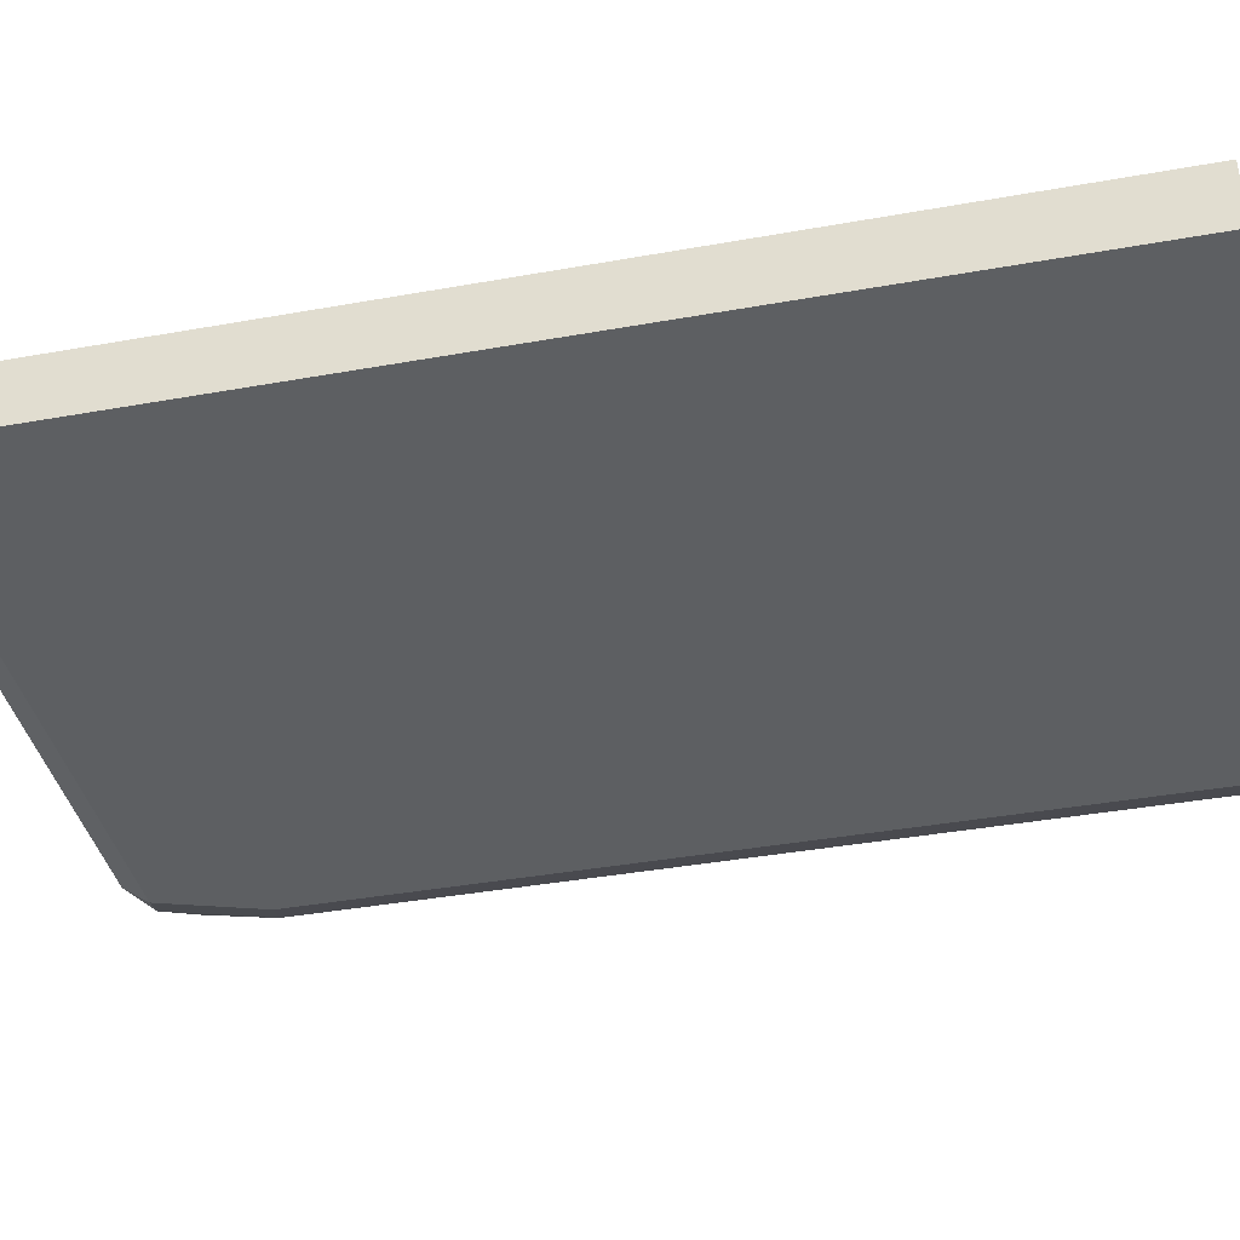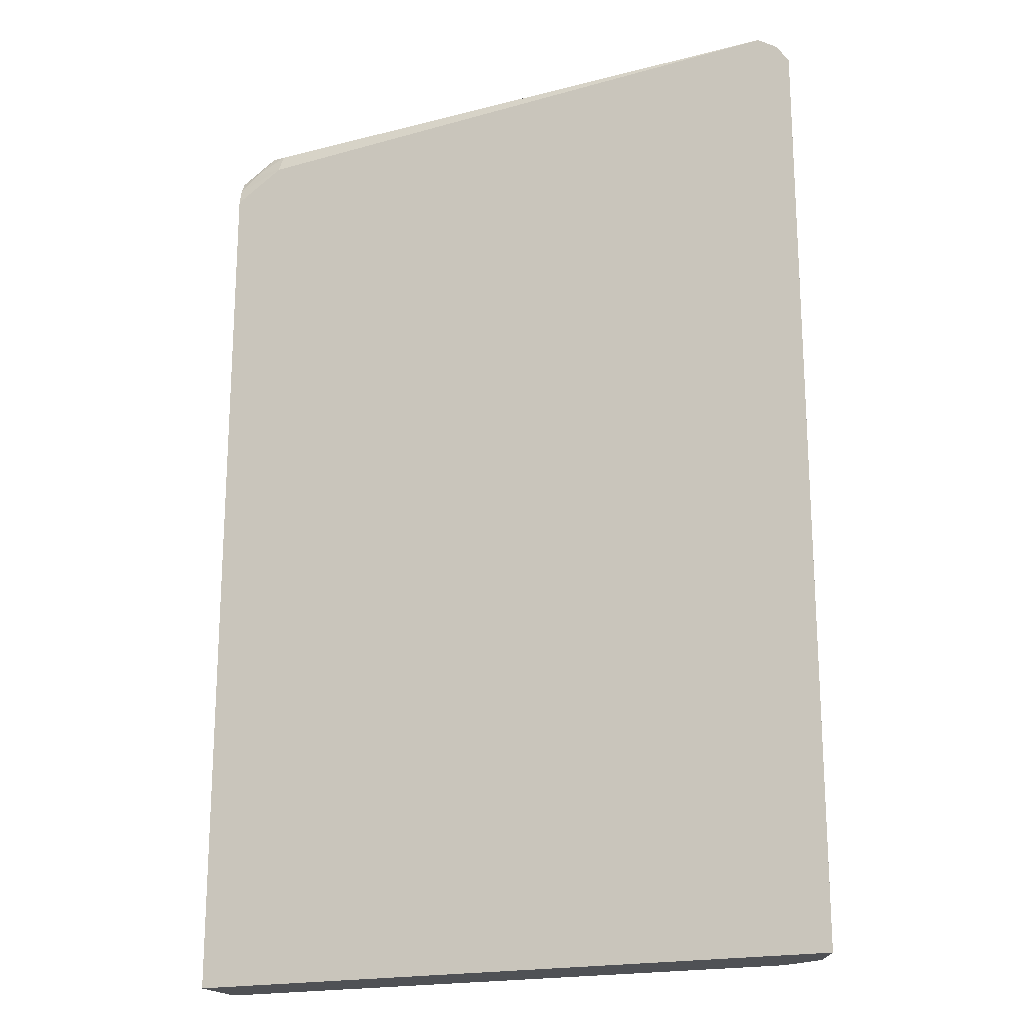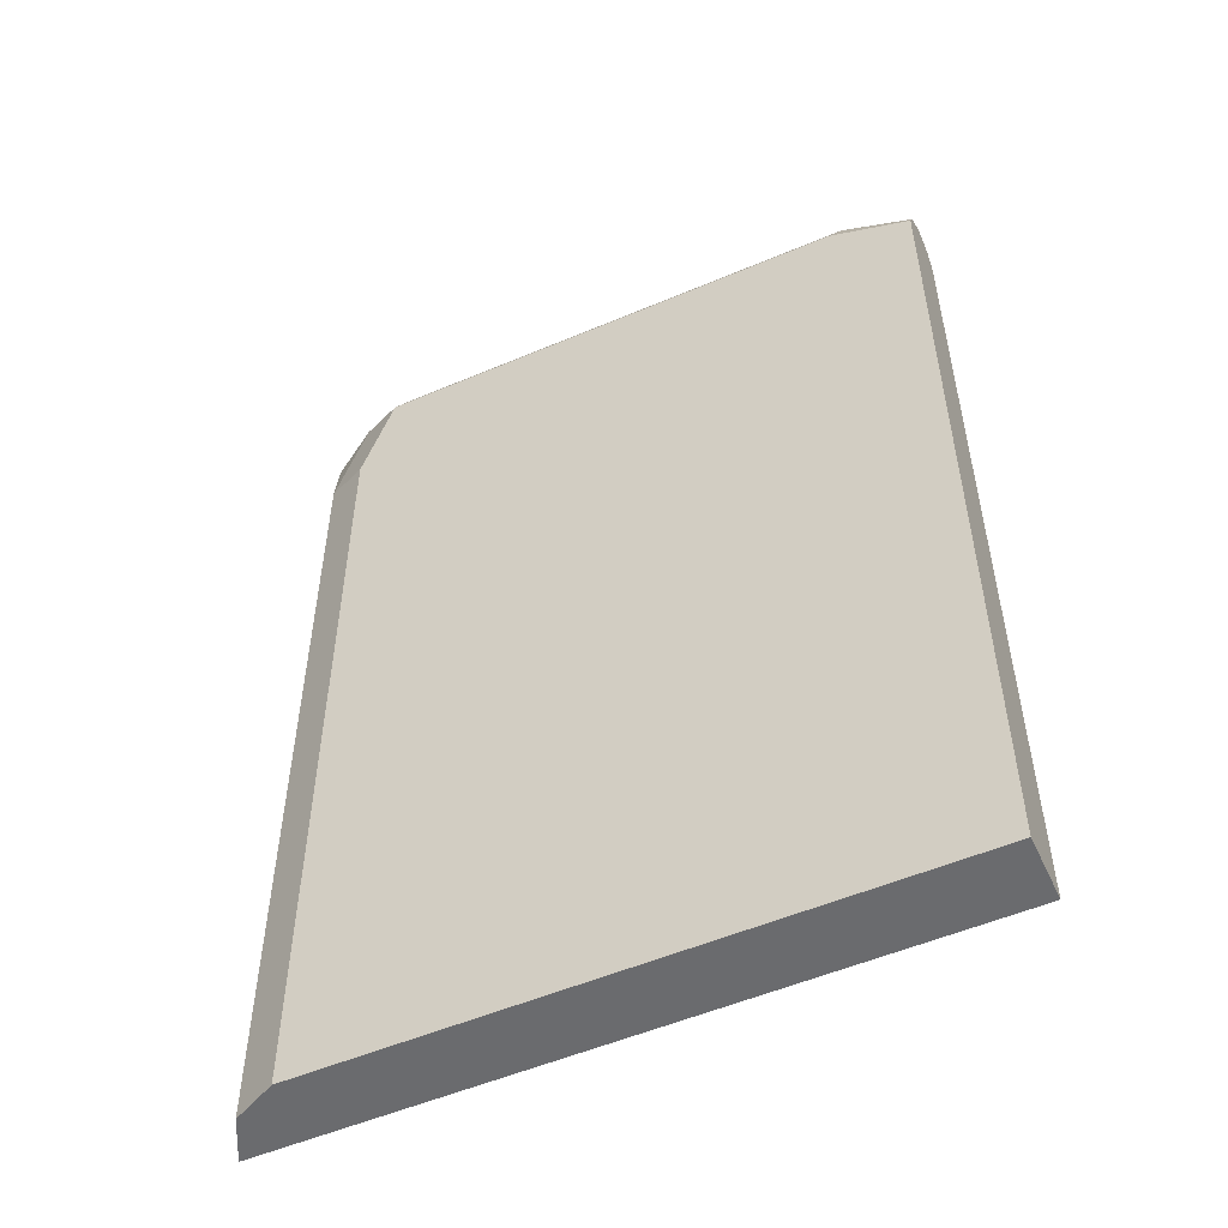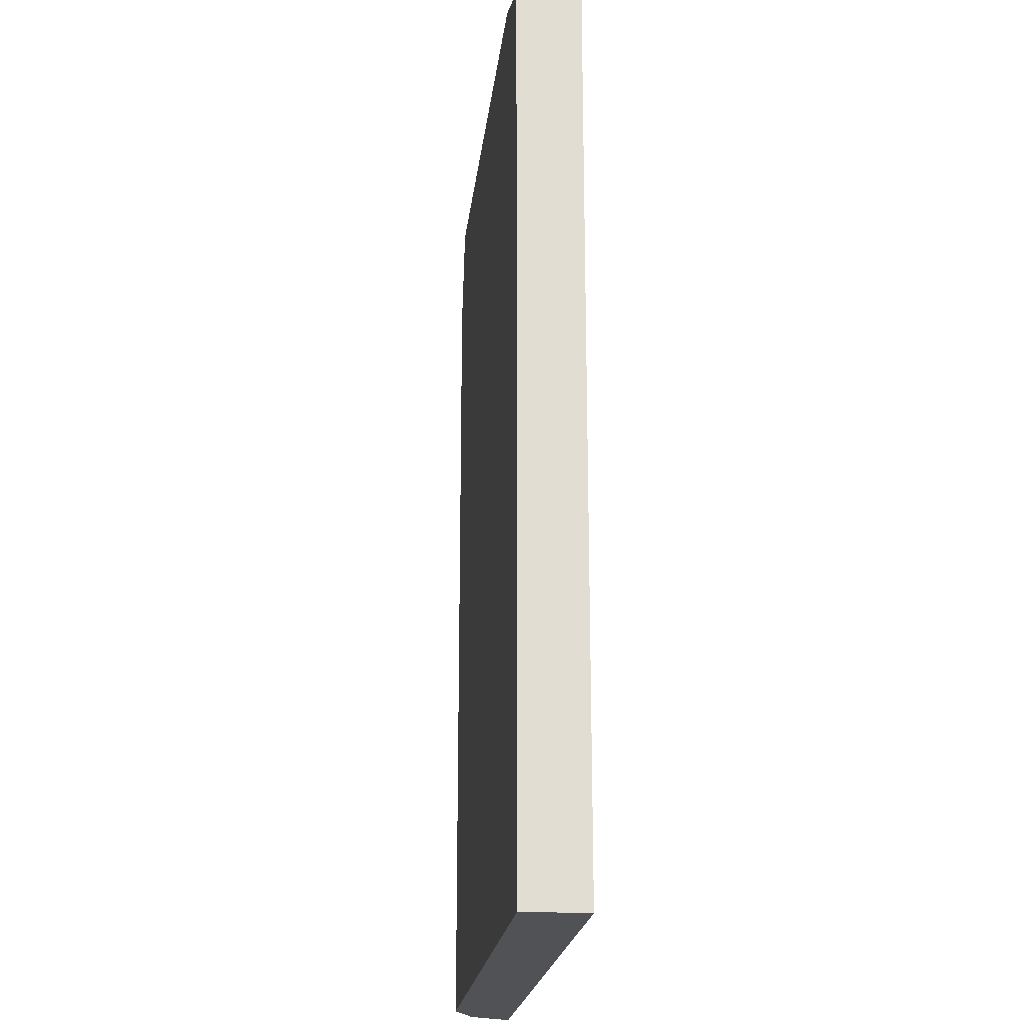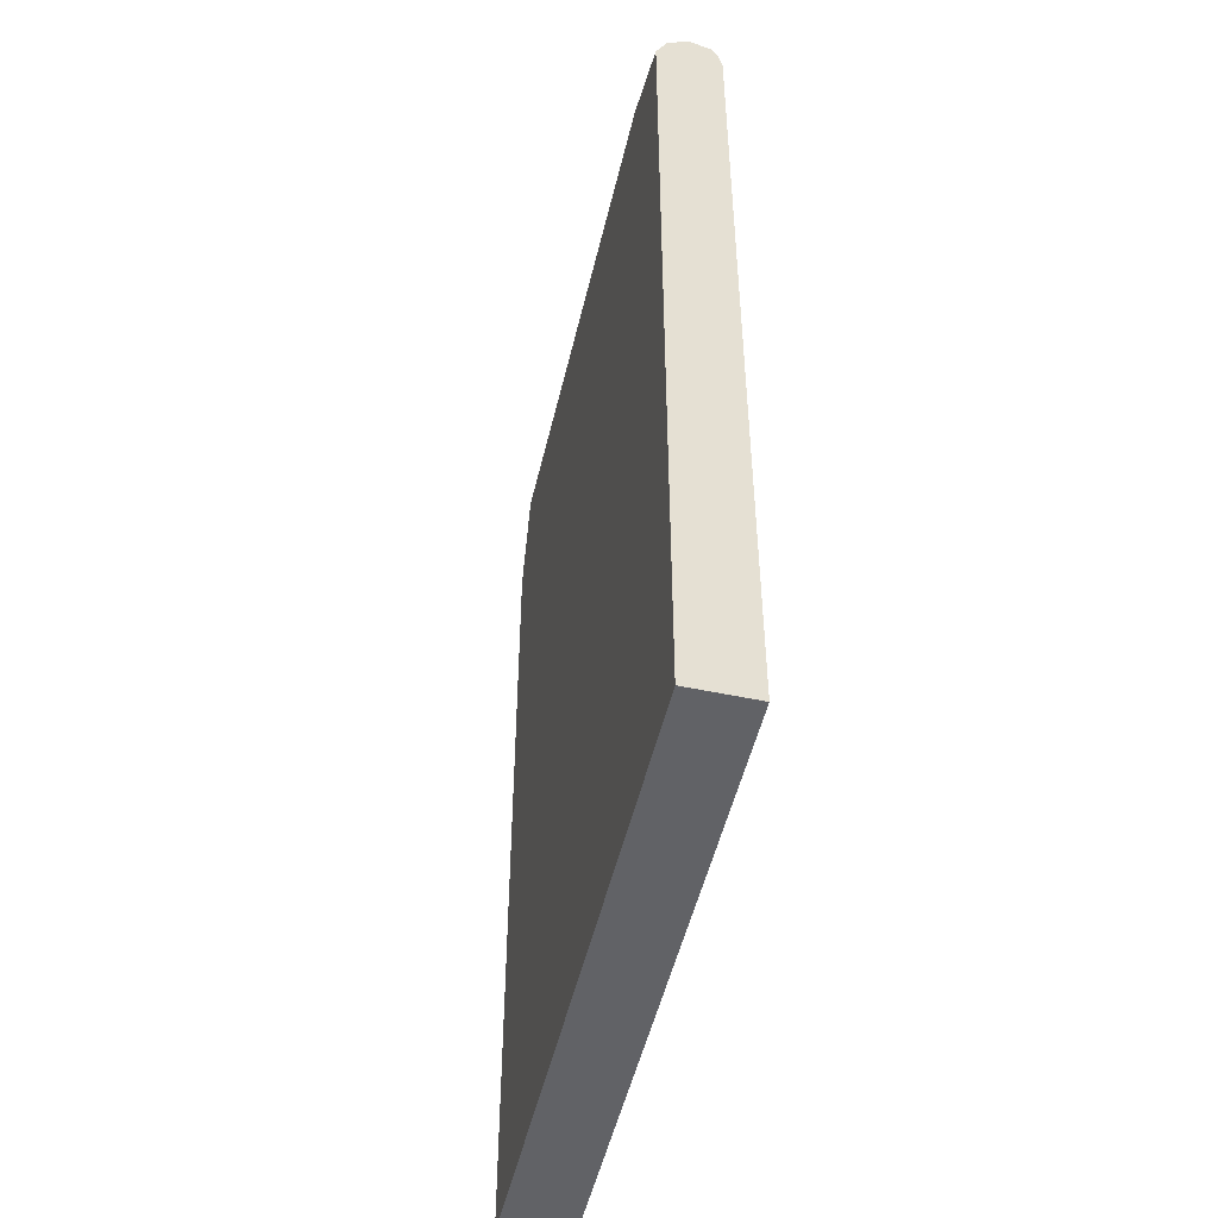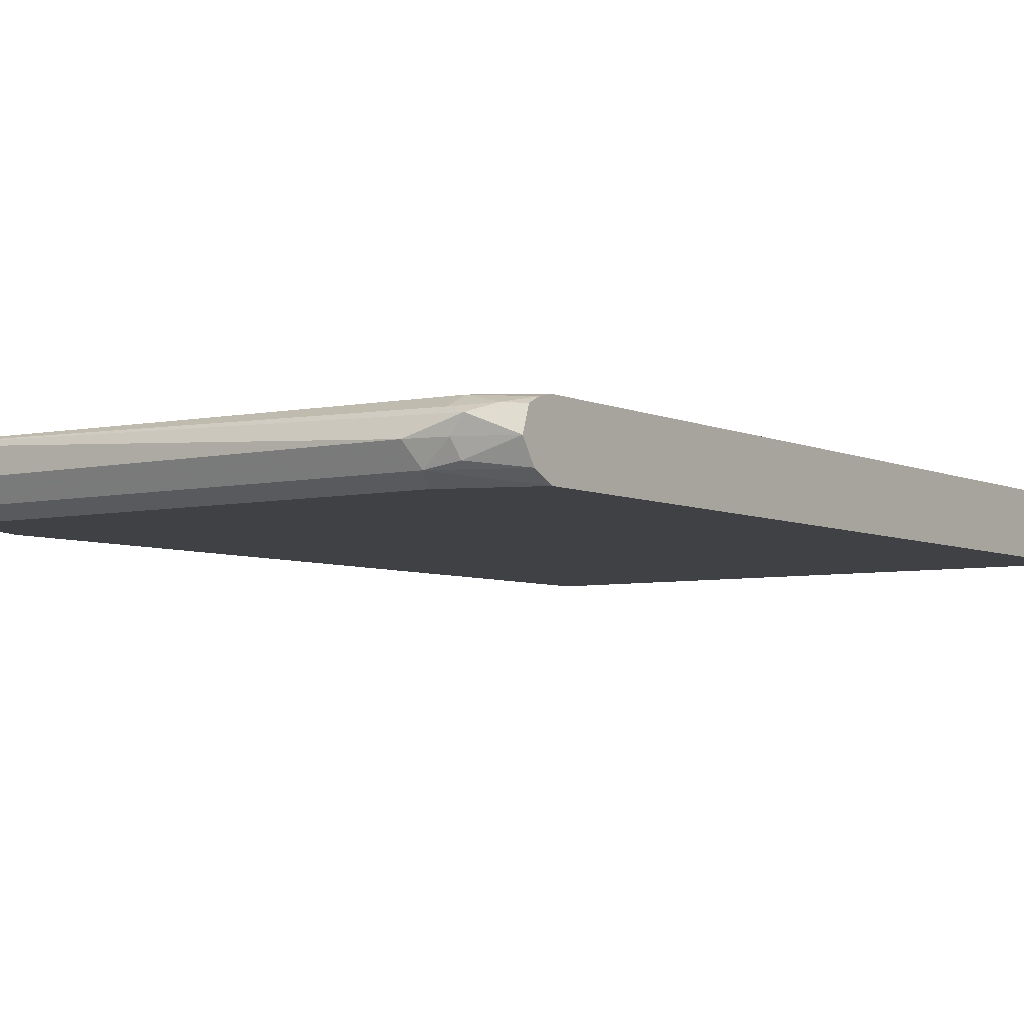
<metadata>
{"format":"obj","ext":"obj","renderer":"f3d","projection":"perspective","resolution":1024,"background":"white","views":[{"elev":-39.6,"azim":-77.4,"up":"+Z"},{"elev":-19.6,"azim":23.0,"up":"+Y"},{"elev":-53.4,"azim":-155.6,"up":"+Y"},{"elev":-20.9,"azim":-96.3,"up":"+Y"},{"elev":-50.7,"azim":-103.1,"up":"+Y"},{"elev":-5.4,"azim":-144.6,"up":"+Z"}]}
</metadata>
<code>
v 0.581 0.581 -0.5229
v 0.5713 0.5713 -0.5423
v 0.5665 0.5955 -0.5374
v 0.5694 0.5984 -0.5229
v 0.581 0.5809 -0.5229
v 0.581 -0.2605 -0.5229
v 0.566 -0.2605 -0.553
v 0.5616 0.5035 -0.5616
v 0.5519 0.581 -0.552
v 0.5326 0.5906 -0.5616
v 0.5519 0.6101 -0.5229
v 0.552 0.61 -0.5229
v 0.581 -0.2605 -0.5229
v 0.5616 -0.2605 -0.5616
v 0.5229 0.4938 -0.581
v 0.5529 -0.2605 -0.566
v 0.4939 0.581 -0.581
v 0.4842 0.6004 -0.5713
v 0.4939 0.6101 -0.552
v 0.05816 0.6101 -0.552
v 0.01458 0.6027 -0.5374
v 0.02909 0.6004 -0.5326
v 0.02909 0.581 -0.5229
v 0.5519 0.61 -0.5229
v 0.3207 -0.2605 -0.5229
v 0.5229 -0.2605 -0.581
v 0.05816 0.581 -0.581
v 0.04845 0.6004 -0.5713
v 0.02546 0.6027 -0.552
v -0.01654 0.5837 -0.552
v -0.01654 0.577 -0.5316
v 1.589e-05 0.5846 -0.5302
v -0.01654 0.566 -0.526
v -0.01654 0.552 -0.5229
v 0.4939 0.5809 -0.5229
v 0.5229 0.5992 -0.5229
v -0.01654 -0.2605 -0.5229
v -0.01654 -0.2605 -0.581
v -0.01654 0.552 -0.581
v 0.02183 0.5955 -0.5665
v -0.01654 0.5713 -0.5713
f 18 20 19
f 21 31 32
f 21 30 31
f 21 29 30
f 20 28 29
f 20 29 21
f 21 32 22
f 18 28 20
f 15 16 26
f 17 27 28
f 15 27 17
f 15 39 27
f 15 38 39
f 15 26 38
f 11 24 12
f 22 32 23
f 17 28 18
f 23 33 34
f 30 37 34
f 23 35 36
f 31 33 32
f 30 33 31
f 30 34 33
f 11 23 24
f 30 38 37
f 30 39 38
f 30 41 39
f 30 40 41
f 29 40 30
f 28 41 40
f 28 39 41
f 28 40 29
f 27 39 28
f 25 34 37
f 25 35 34
f 23 32 33
f 23 36 24
f 23 34 35
f 11 22 23
f 10 18 19
f 11 20 21
f 4 24 36
f 4 12 24
f 4 11 12
f 3 11 4
f 3 10 11
f 3 9 10
f 2 7 8
f 4 36 35
f 2 9 3
f 1 7 2
f 1 6 7
f 1 13 6
f 1 5 13
f 1 4 5
f 1 3 4
f 1 2 3
f 11 21 22
f 4 35 25
f 2 8 9
f 4 13 5
f 4 25 13
f 11 19 20
f 10 19 11
f 8 16 15
f 8 14 16
f 8 10 9
f 8 17 10
f 8 15 17
f 10 17 18
f 6 14 7
f 6 16 14
f 6 26 16
f 6 38 26
f 6 37 38
f 6 25 37
f 7 14 8
f 6 13 25

</code>
